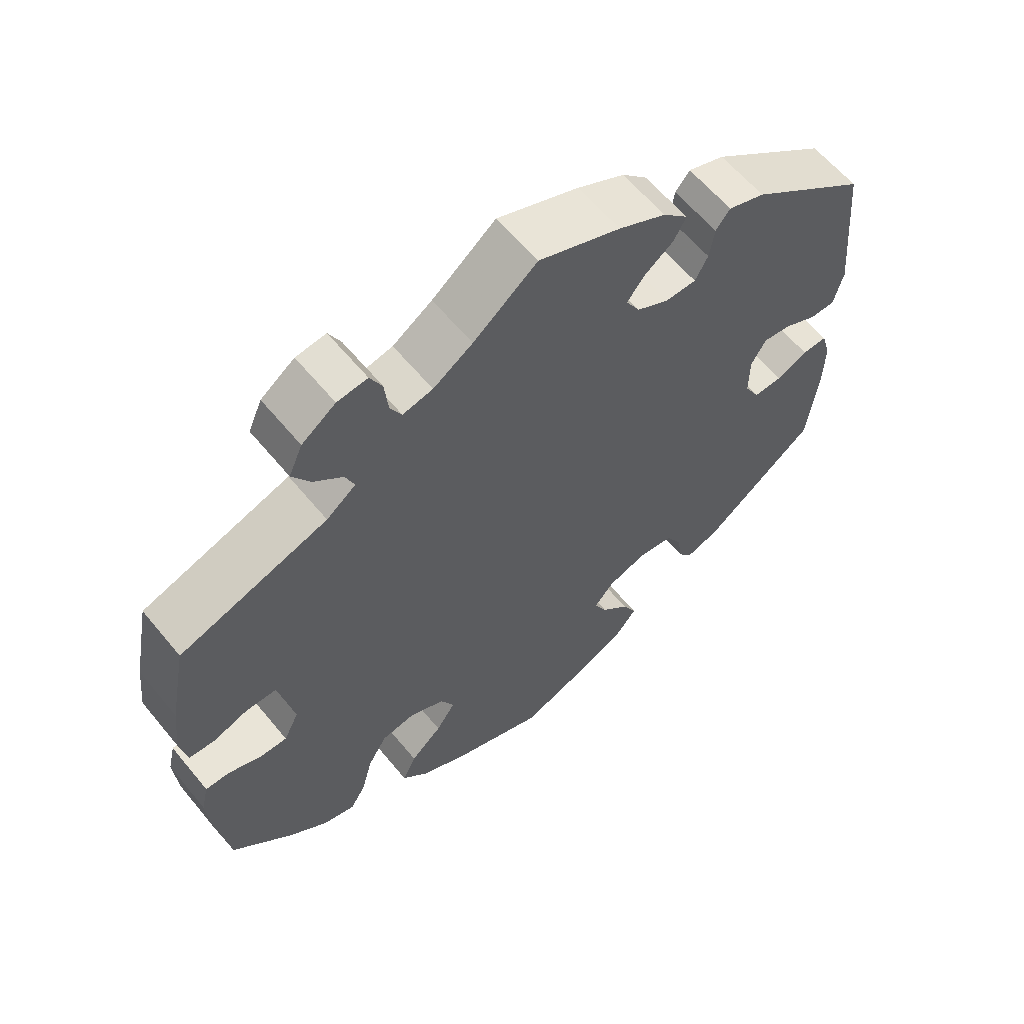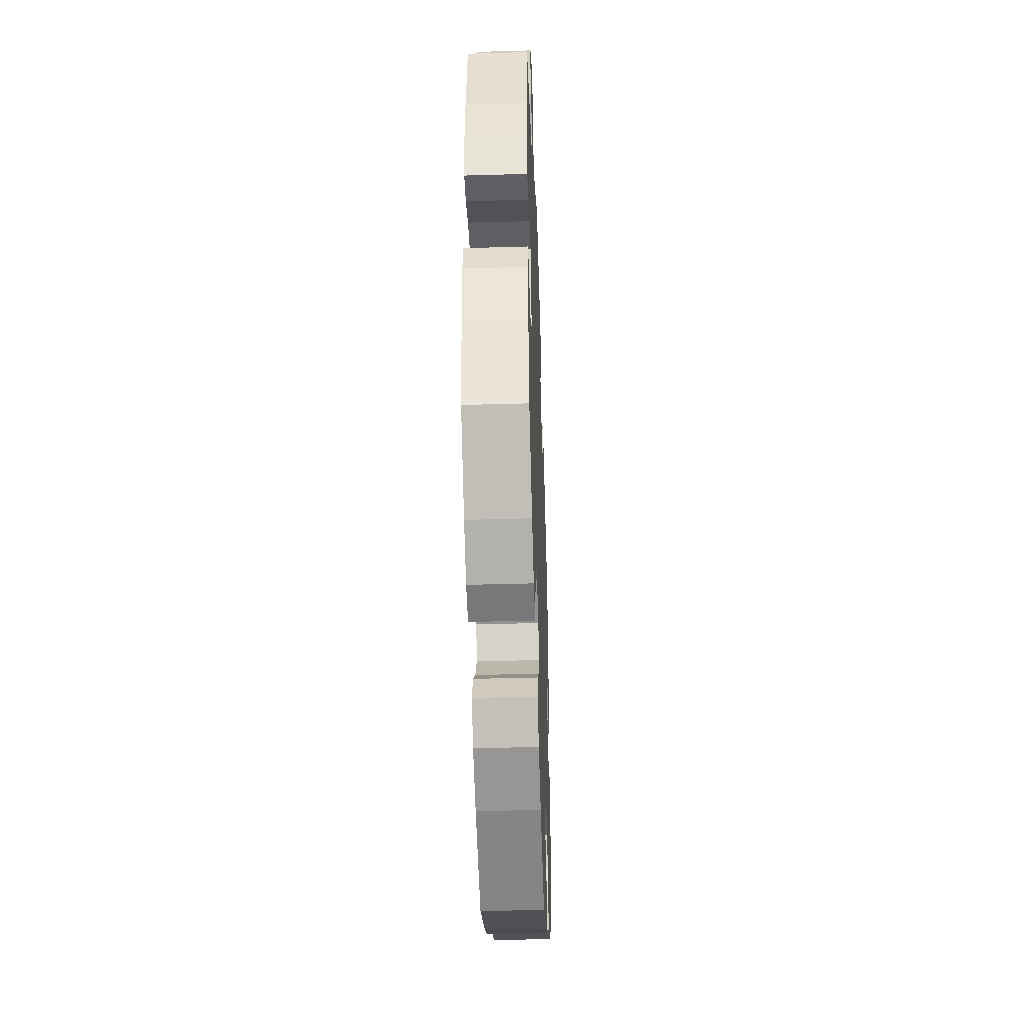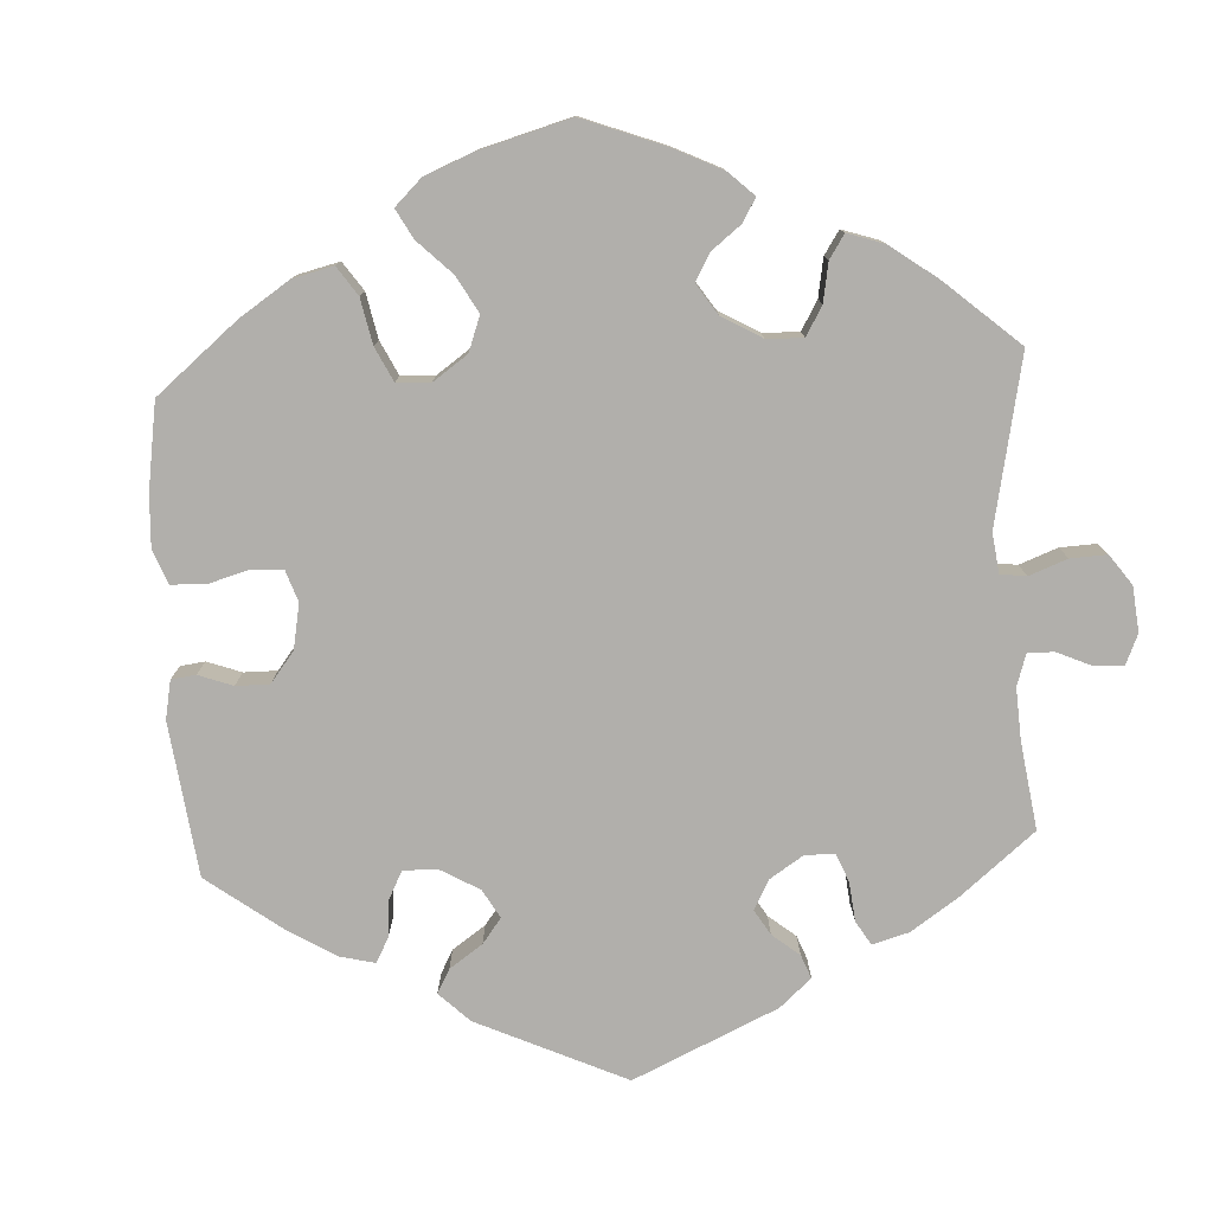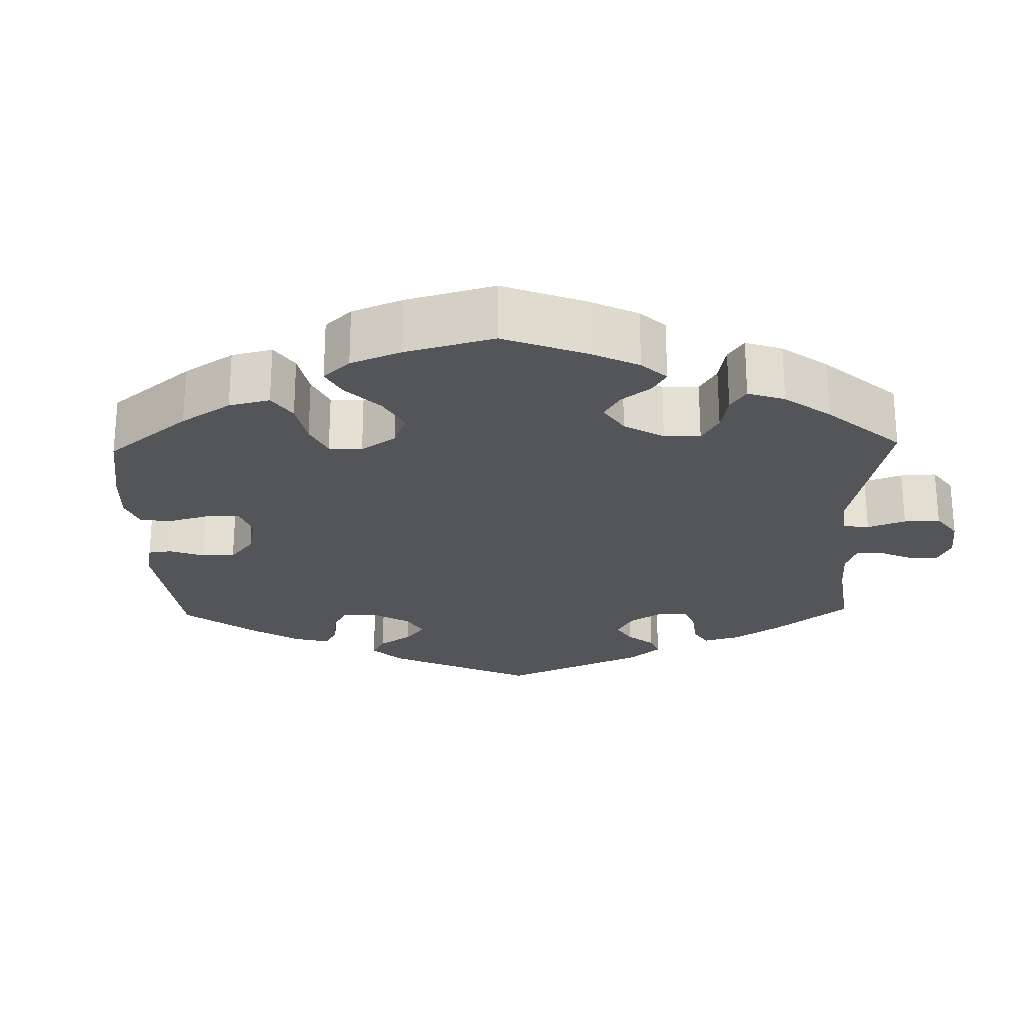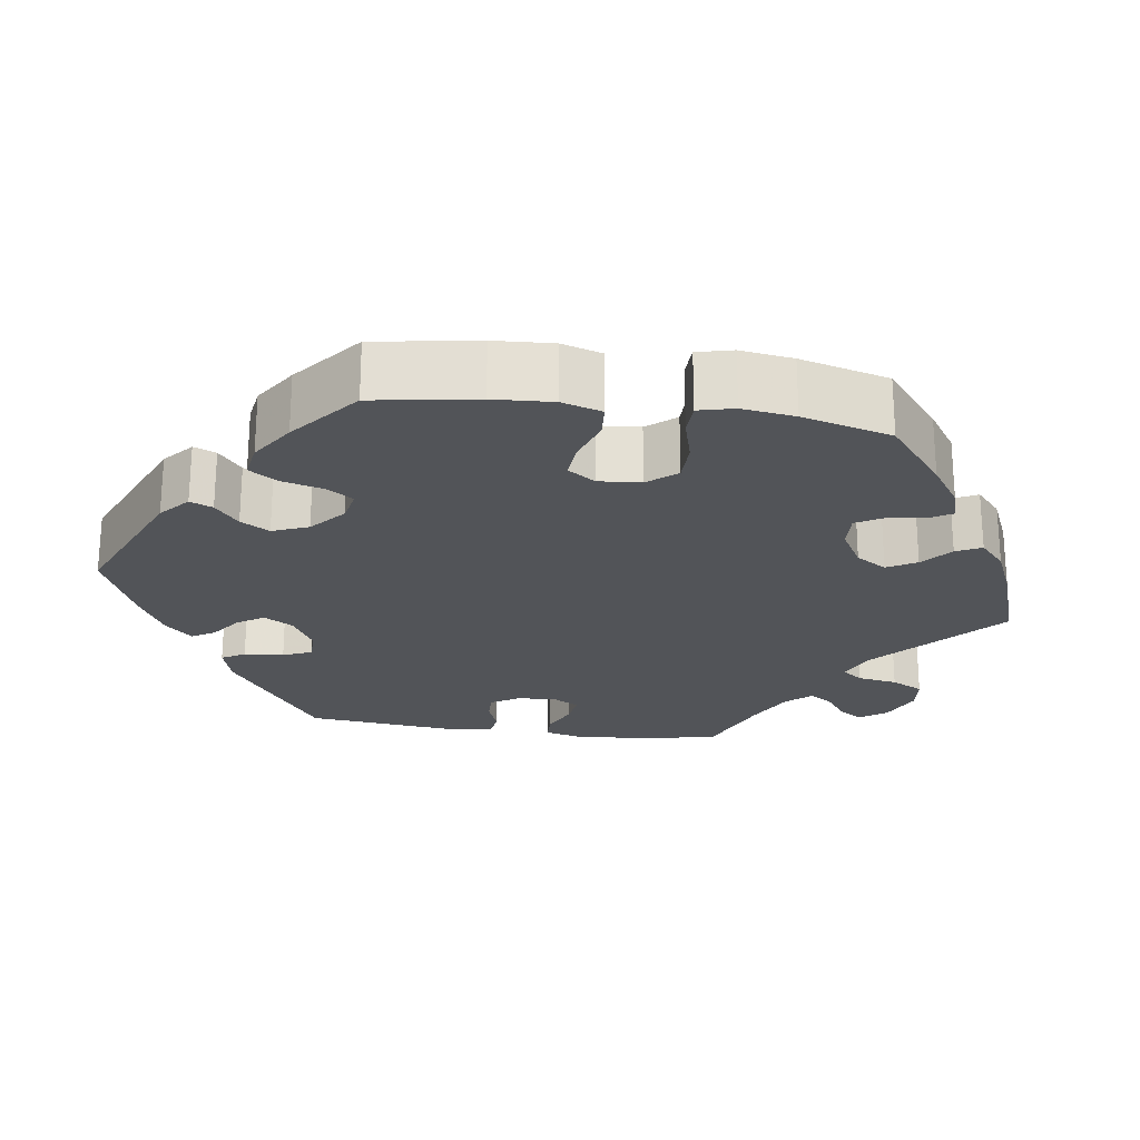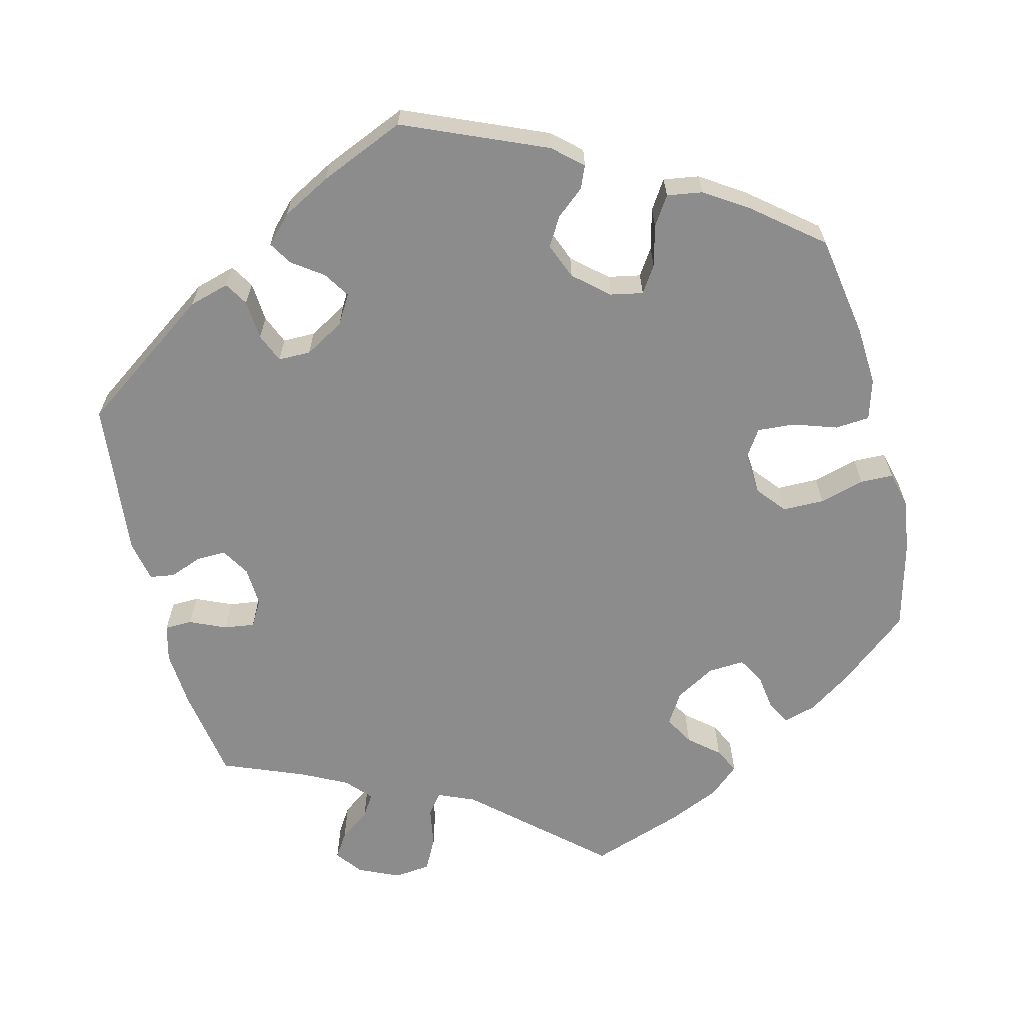
<metadata>
{"format":"obj","ext":"obj","renderer":"f3d","projection":"perspective","resolution":1024,"background":"white","views":[{"elev":60.8,"azim":-39.3,"up":"+Z"},{"elev":-41.4,"azim":-88.0,"up":"+Z"},{"elev":-78.2,"azim":-116.7,"up":"+Y"},{"elev":-24.0,"azim":-118.6,"up":"+Y"},{"elev":-23.2,"azim":-158.3,"up":"+Y"},{"elev":-64.3,"azim":134.0,"up":"+Y"}]}
</metadata>
<code>
v 0.114 0.07 0.535
v 0.18 0.07 0.503
v 0.215 0.07 0.469
v 0.198 0.07 0.438
v 0.157 0.07 0.408
v 0.133 0.07 0.377
v 0.152 0.07 0.344
v 0.197 0.07 0.321
v 0.24 0.07 0.322
v 0.258 0.07 0.355
v 0.265 0.07 0.399
v 0.285 0.07 0.424
v 0.336 0.07 0.407
v 0.5 0.07 0.289
v 0.519 0.07 0.081
v 0.506 0.07 0.029
v 0.471 0.07 0.028
v 0.425 0.07 0.05
v 0.385 0.07 0.055
v 0.364 0.07 0.019
v 0.364 0.07 -0.039
v 0.385 0.07 -0.077
v 0.425 0.07 -0.075
v 0.469 0.07 -0.055
v 0.504 0.07 -0.054
v 0.517 0.07 -0.099
v 0.515 0.07 -0.17
v 0.501 0.07 -0.288
v 0.343 0.07 -0.407
v 0.296 0.07 -0.423
v 0.277 0.07 -0.398
v 0.269 0.07 -0.352
v 0.248 0.07 -0.315
v 0.199 0.07 -0.308
v 0.144 0.07 -0.327
v 0.116 0.07 -0.359
v 0.134 0.07 -0.395
v 0.173 0.07 -0.433
v 0.193 0.07 -0.472
v 0.164 0.07 -0.508
v 0.105 0.07 -0.538
v 0.001 0.07 -0.578
v -0.124 0.07 -0.531
v -0.192 0.07 -0.497
v -0.229 0.07 -0.458
v -0.21 0.07 -0.418
v -0.166 0.07 -0.379
v -0.139 0.07 -0.339
v -0.158 0.07 -0.301
v -0.207 0.07 -0.278
v -0.254 0.07 -0.286
v -0.281 0.07 -0.332
v -0.296 0.07 -0.39
v -0.318 0.07 -0.426
v -0.363 0.07 -0.413
v -0.417 0.07 -0.371
v -0.501 0.07 -0.288
v -0.519 0.07 -0.176
v -0.524 0.07 -0.108
v -0.514 0.07 -0.065
v -0.48 0.07 -0.065
v -0.435 0.07 -0.083
v -0.396 0.07 -0.083
v -0.375 0.07 -0.041
v -0.375 0.07 0.018
v -0.397 0.07 0.059
v -0.44 0.07 0.059
v -0.487 0.07 0.042
v -0.523 0.07 0.044
v -0.533 0.07 0.093
v -0.525 0.07 0.166
v -0.501 0.07 0.289
v -0.295 0.07 0.358
v -0.254 0.07 0.389
v -0.267 0.07 0.42
v -0.307 0.07 0.453
v -0.332 0.07 0.492
v -0.313 0.07 0.535
v -0.266 0.07 0.569
v -0.224 0.07 0.574
v -0.207 0.07 0.541
v -0.202 0.07 0.493
v -0.186 0.07 0.463
v -0.144 0.07 0.472
v -0.089 0.07 0.508
v 0 0.07 0.578
v 0.114 0 0.535
v 0.18 0 0.503
v 0.215 0 0.469
v 0.198 0 0.438
v 0.157 0 0.408
v 0.133 0 0.377
v 0.152 0 0.344
v 0.197 0 0.321
v 0.24 0 0.322
v 0.258 0 0.355
v 0.265 0 0.399
v 0.285 0 0.424
v 0.336 0 0.407
v 0.5 0 0.289
v 0.519 0 0.081
v 0.506 0 0.029
v 0.471 0 0.028
v 0.425 0 0.05
v 0.385 0 0.055
v 0.364 0 0.019
v 0.364 0 -0.039
v 0.385 0 -0.077
v 0.425 0 -0.075
v 0.469 0 -0.055
v 0.504 0 -0.054
v 0.517 0 -0.099
v 0.515 0 -0.17
v 0.501 0 -0.288
v 0.343 0 -0.407
v 0.296 0 -0.423
v 0.277 0 -0.398
v 0.269 0 -0.352
v 0.248 0 -0.315
v 0.199 0 -0.308
v 0.144 0 -0.327
v 0.116 0 -0.359
v 0.134 0 -0.395
v 0.173 0 -0.433
v 0.193 0 -0.472
v 0.164 0 -0.508
v 0.105 0 -0.538
v 0.001 0 -0.578
v -0.124 0 -0.531
v -0.192 0 -0.497
v -0.229 0 -0.458
v -0.21 0 -0.418
v -0.166 0 -0.379
v -0.139 0 -0.339
v -0.158 0 -0.301
v -0.207 0 -0.278
v -0.254 0 -0.286
v -0.281 0 -0.332
v -0.296 0 -0.39
v -0.318 0 -0.426
v -0.363 0 -0.413
v -0.417 0 -0.371
v -0.501 0 -0.288
v -0.519 0 -0.176
v -0.524 0 -0.108
v -0.514 0 -0.065
v -0.48 0 -0.065
v -0.435 0 -0.083
v -0.396 0 -0.083
v -0.375 0 -0.041
v -0.375 0 0.018
v -0.397 0 0.059
v -0.44 0 0.059
v -0.487 0 0.042
v -0.523 0 0.044
v -0.533 0 0.093
v -0.525 0 0.166
v -0.501 0 0.289
v -0.295 0 0.358
v -0.254 0 0.389
v -0.267 0 0.42
v -0.307 0 0.453
v -0.332 0 0.492
v -0.313 0 0.535
v -0.266 0 0.569
v -0.224 0 0.574
v -0.207 0 0.541
v -0.202 0 0.493
v -0.186 0 0.463
v -0.144 0 0.472
v -0.089 0 0.508
v 0 0 0.578
f 85 86 1 2
f 84 85 2 3
f 83 84 3 4
f 79 80 81 82
f 79 82 83
f 78 79 83
f 75 76 77 78
f 74 75 78 83
f 70 71 72 73
f 70 73 74
f 67 68 69 70
f 66 67 70 74
f 65 66 74 83
f 59 60 61 62
f 59 62 63
f 58 59 63
f 57 58 63
f 56 57 63
f 55 56 63 64
f 52 53 54 55
f 51 52 55 64
f 44 45 46 47
f 44 47 48
f 43 44 48
f 42 43 48
f 41 42 48 49
f 37 38 39 40
f 36 37 40 41
f 29 30 31 32
f 29 32 33
f 28 29 33
f 27 28 33 34
f 23 24 25 26
f 22 23 26 27
f 15 16 17 18
f 15 18 19
f 14 15 19
f 13 14 19 20
f 10 11 12 13
f 9 10 13 20
f 83 4 5
f 83 5 6
f 65 83 6 7
f 50 51 64 65
f 49 50 65 7
f 36 41 49 7
f 35 36 7 8
f 22 27 34 35
f 21 22 35
f 20 21 35
f 8 9 20 35
f 88 87 172 171
f 89 88 171 170
f 90 89 170 169
f 168 167 166 165
f 169 168 165
f 169 165 164
f 164 163 162 161
f 169 164 161 160
f 159 158 157 156
f 160 159 156
f 156 155 154 153
f 160 156 153 152
f 169 160 152 151
f 148 147 146 145
f 149 148 145
f 149 145 144
f 149 144 143
f 149 143 142
f 150 149 142 141
f 141 140 139 138
f 150 141 138 137
f 133 132 131 130
f 134 133 130
f 134 130 129
f 134 129 128
f 135 134 128 127
f 126 125 124 123
f 127 126 123 122
f 118 117 116 115
f 119 118 115
f 119 115 114
f 120 119 114 113
f 112 111 110 109
f 113 112 109 108
f 104 103 102 101
f 105 104 101
f 105 101 100
f 106 105 100 99
f 99 98 97 96
f 106 99 96 95
f 91 90 169
f 92 91 169
f 93 92 169 151
f 151 150 137 136
f 93 151 136 135
f 93 135 127 122
f 94 93 122 121
f 121 120 113 108
f 121 108 107
f 121 107 106
f 121 106 95 94
f 1 87 88 2
f 2 88 89 3
f 3 89 90 4
f 4 90 91 5
f 5 91 92 6
f 6 92 93 7
f 7 93 94 8
f 8 94 95 9
f 9 95 96 10
f 10 96 97 11
f 11 97 98 12
f 12 98 99 13
f 13 99 100 14
f 14 100 101 15
f 15 101 102 16
f 16 102 103 17
f 17 103 104 18
f 18 104 105 19
f 19 105 106 20
f 20 106 107 21
f 21 107 108 22
f 22 108 109 23
f 23 109 110 24
f 24 110 111 25
f 25 111 112 26
f 26 112 113 27
f 27 113 114 28
f 28 114 115 29
f 29 115 116 30
f 30 116 117 31
f 31 117 118 32
f 32 118 119 33
f 33 119 120 34
f 34 120 121 35
f 35 121 122 36
f 36 122 123 37
f 37 123 124 38
f 38 124 125 39
f 39 125 126 40
f 40 126 127 41
f 41 127 128 42
f 42 128 129 43
f 43 129 130 44
f 44 130 131 45
f 45 131 132 46
f 46 132 133 47
f 47 133 134 48
f 48 134 135 49
f 49 135 136 50
f 50 136 137 51
f 51 137 138 52
f 52 138 139 53
f 53 139 140 54
f 54 140 141 55
f 55 141 142 56
f 56 142 143 57
f 57 143 144 58
f 58 144 145 59
f 59 145 146 60
f 60 146 147 61
f 61 147 148 62
f 62 148 149 63
f 63 149 150 64
f 64 150 151 65
f 65 151 152 66
f 66 152 153 67
f 67 153 154 68
f 68 154 155 69
f 69 155 156 70
f 70 156 157 71
f 71 157 158 72
f 72 158 159 73
f 73 159 160 74
f 74 160 161 75
f 75 161 162 76
f 76 162 163 77
f 77 163 164 78
f 78 164 165 79
f 79 165 166 80
f 80 166 167 81
f 81 167 168 82
f 82 168 169 83
f 83 169 170 84
f 84 170 171 85
f 85 171 172 86
f 86 172 87 1

</code>
